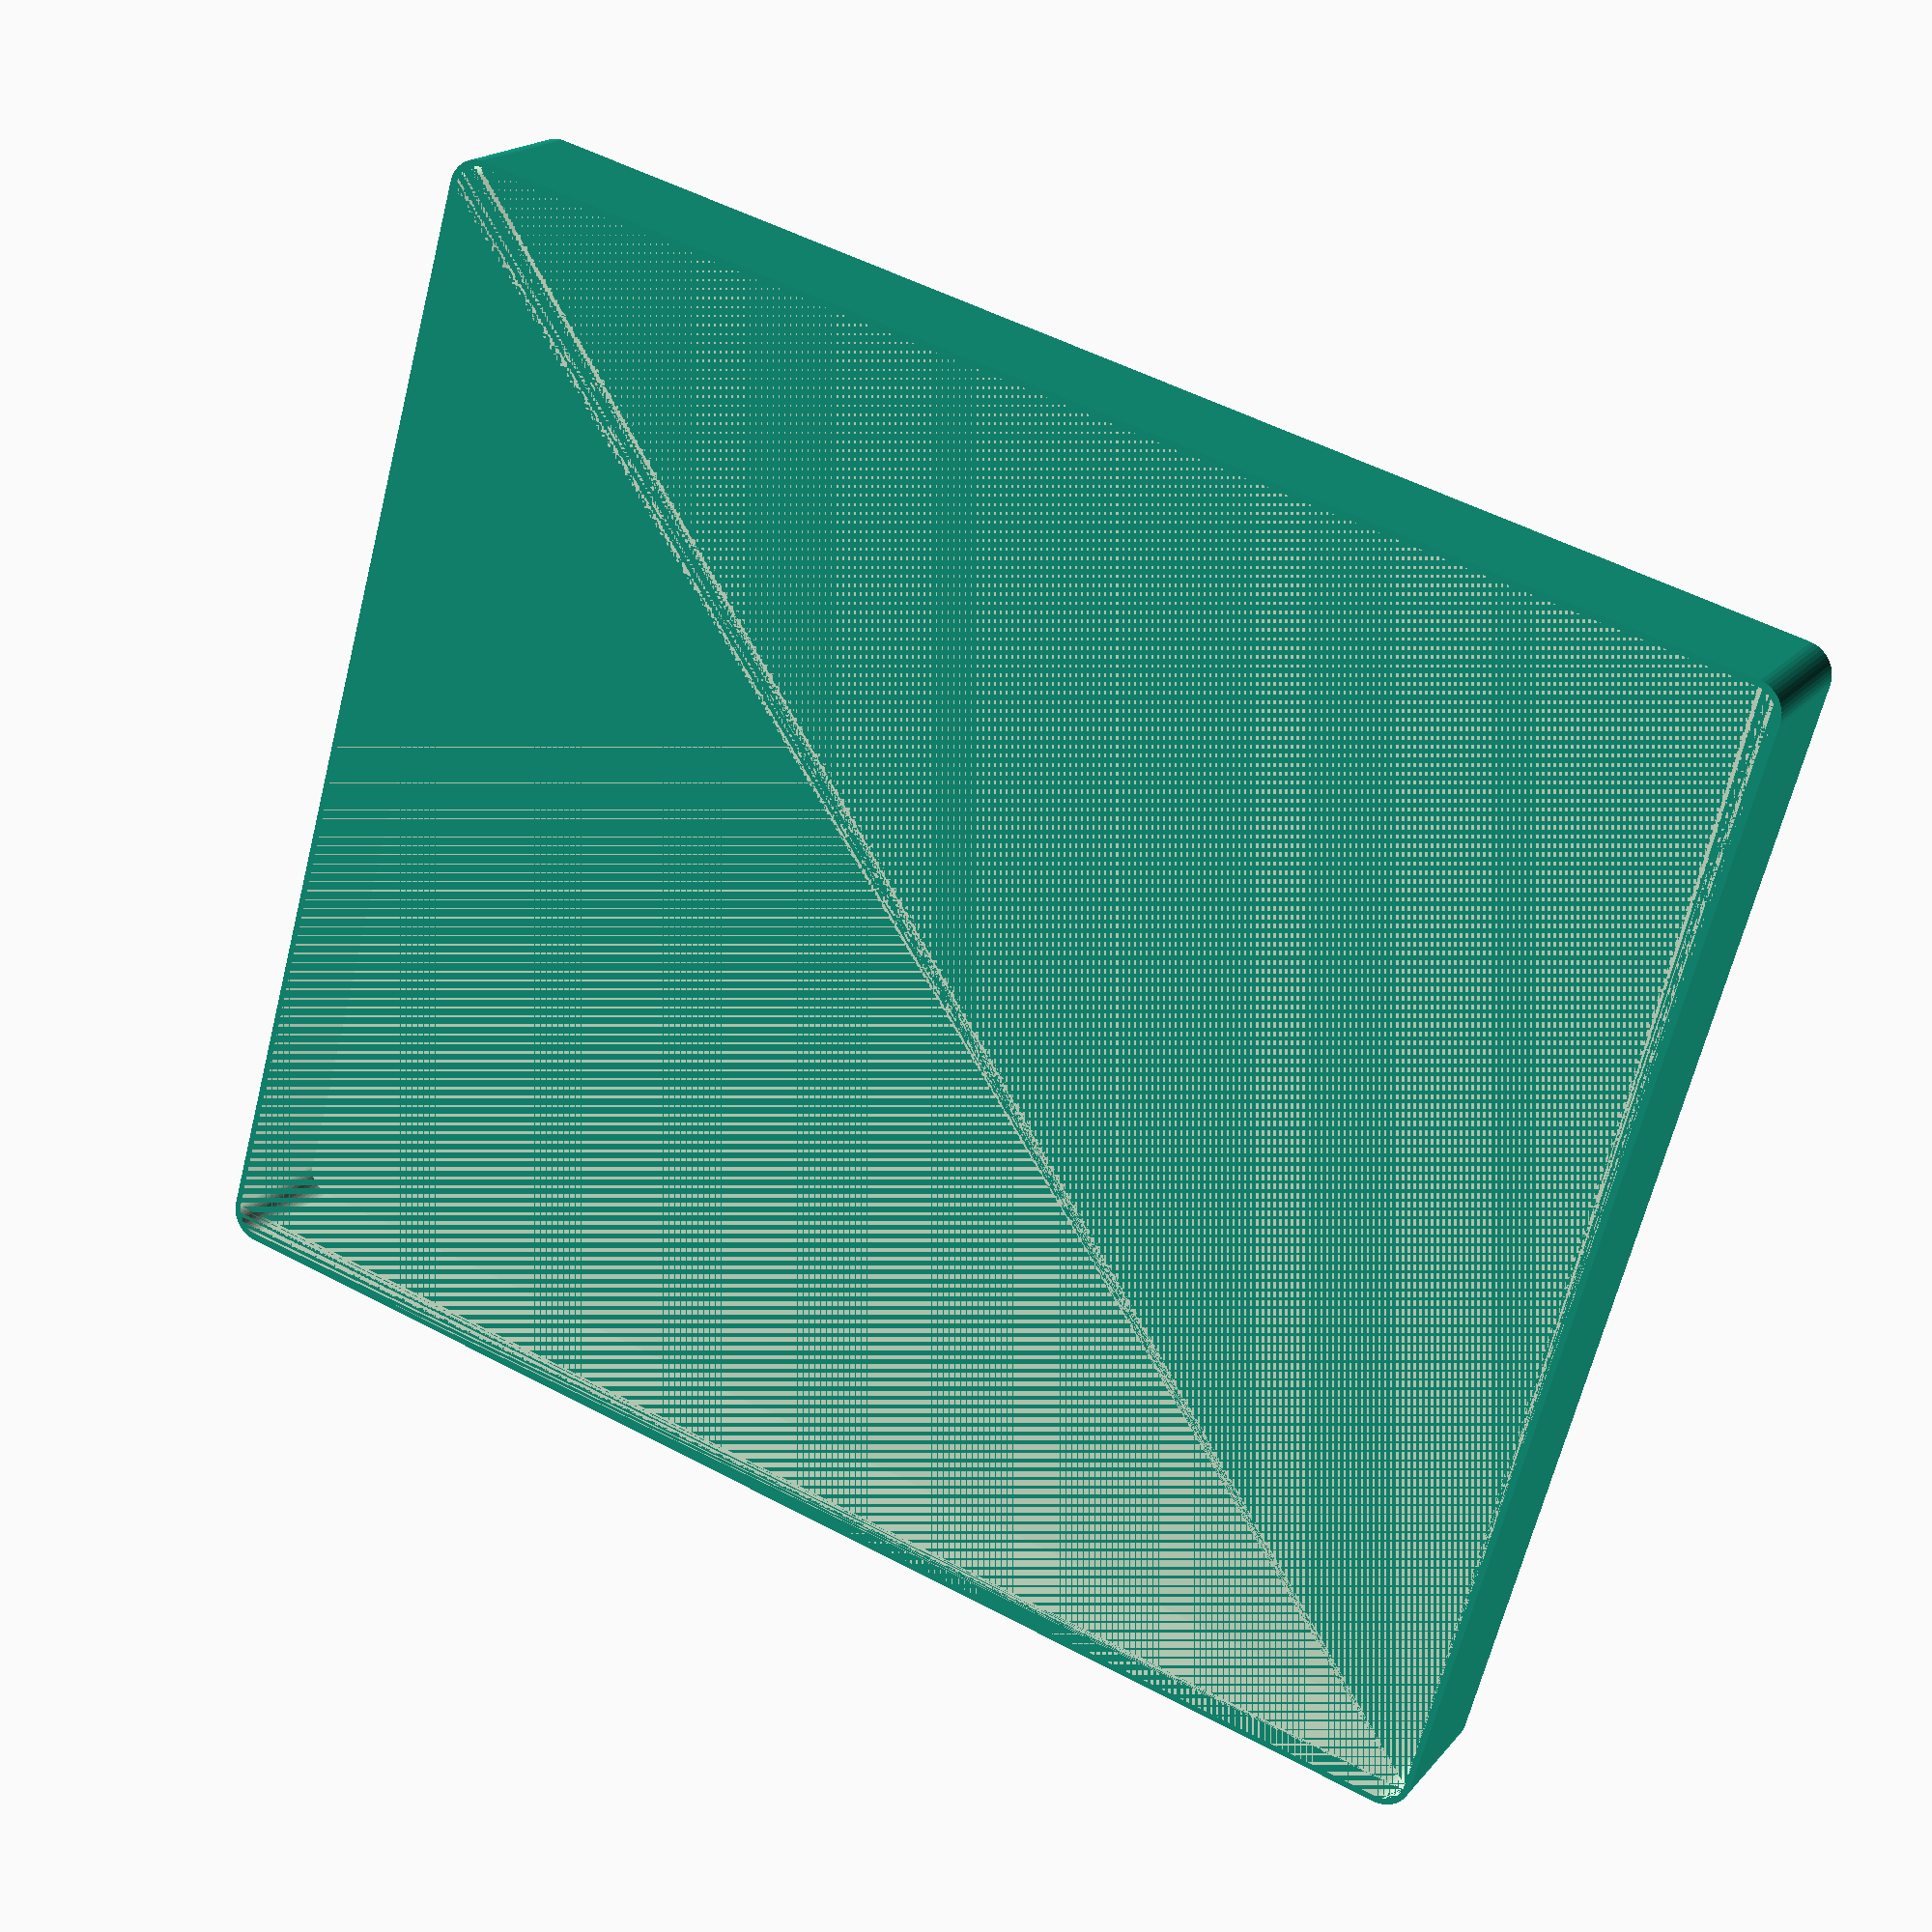
<openscad>
$fn = 50;


difference() {
	union() {
		hull() {
			translate(v = [-107.5000000000, 92.5000000000, 0]) {
				cylinder(h = 24, r = 5);
			}
			translate(v = [107.5000000000, 92.5000000000, 0]) {
				cylinder(h = 24, r = 5);
			}
			translate(v = [-107.5000000000, -92.5000000000, 0]) {
				cylinder(h = 24, r = 5);
			}
			translate(v = [107.5000000000, -92.5000000000, 0]) {
				cylinder(h = 24, r = 5);
			}
		}
	}
	union() {
		translate(v = [0, 0, 2]) {
			hull() {
				translate(v = [-107.5000000000, 92.5000000000, 0]) {
					cylinder(h = 22, r = 4);
				}
				translate(v = [107.5000000000, 92.5000000000, 0]) {
					cylinder(h = 22, r = 4);
				}
				translate(v = [-107.5000000000, -92.5000000000, 0]) {
					cylinder(h = 22, r = 4);
				}
				translate(v = [107.5000000000, -92.5000000000, 0]) {
					cylinder(h = 22, r = 4);
				}
			}
		}
	}
}
</openscad>
<views>
elev=341.8 azim=15.7 roll=26.4 proj=p view=wireframe
</views>
